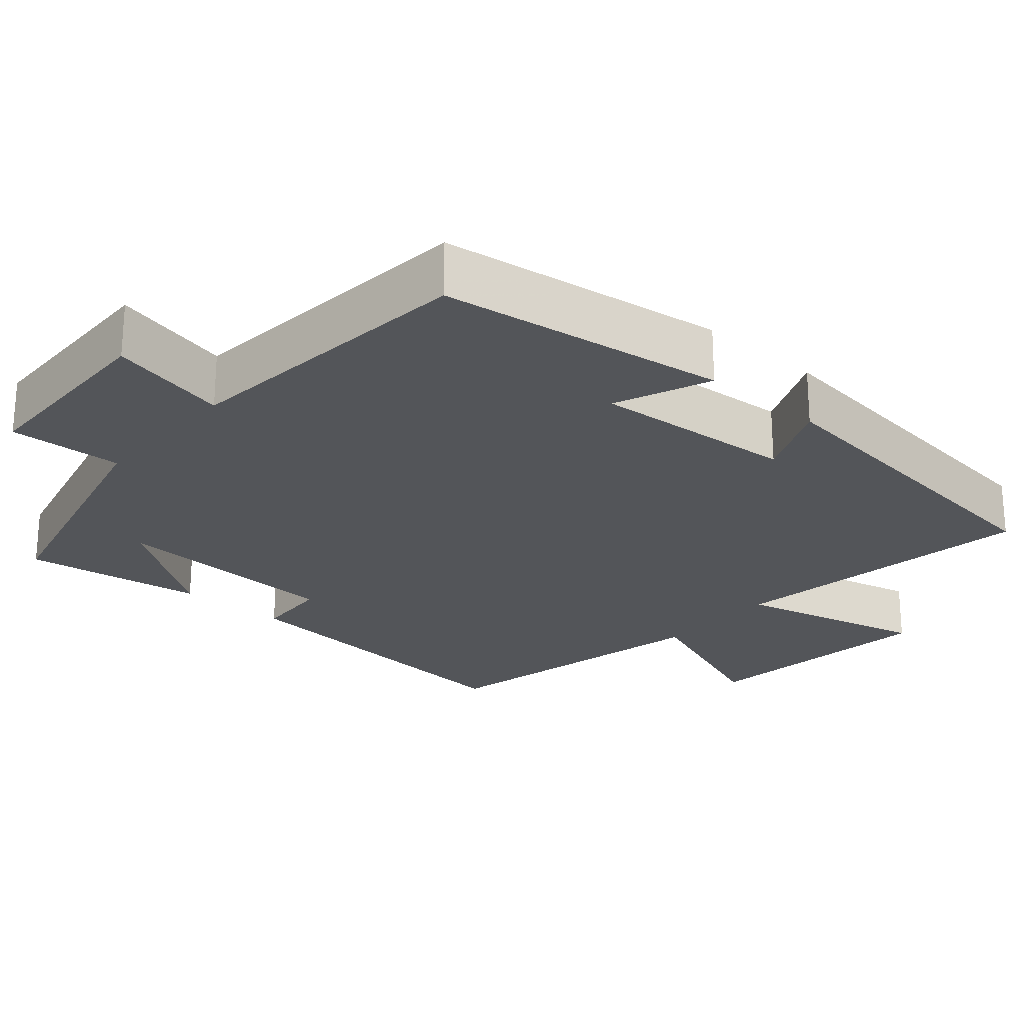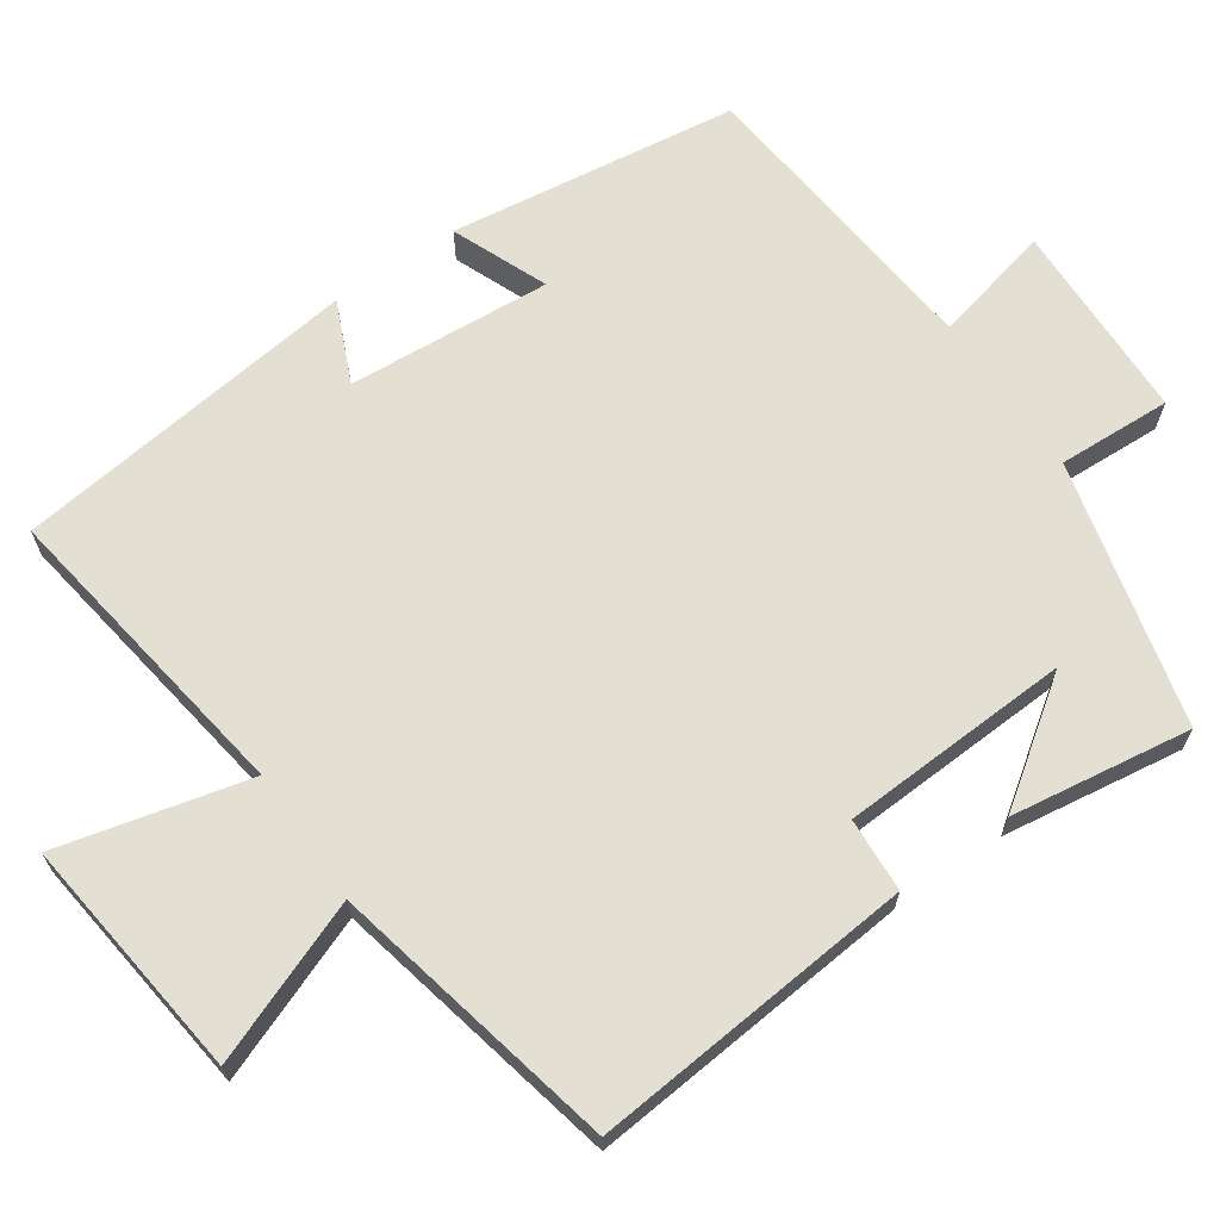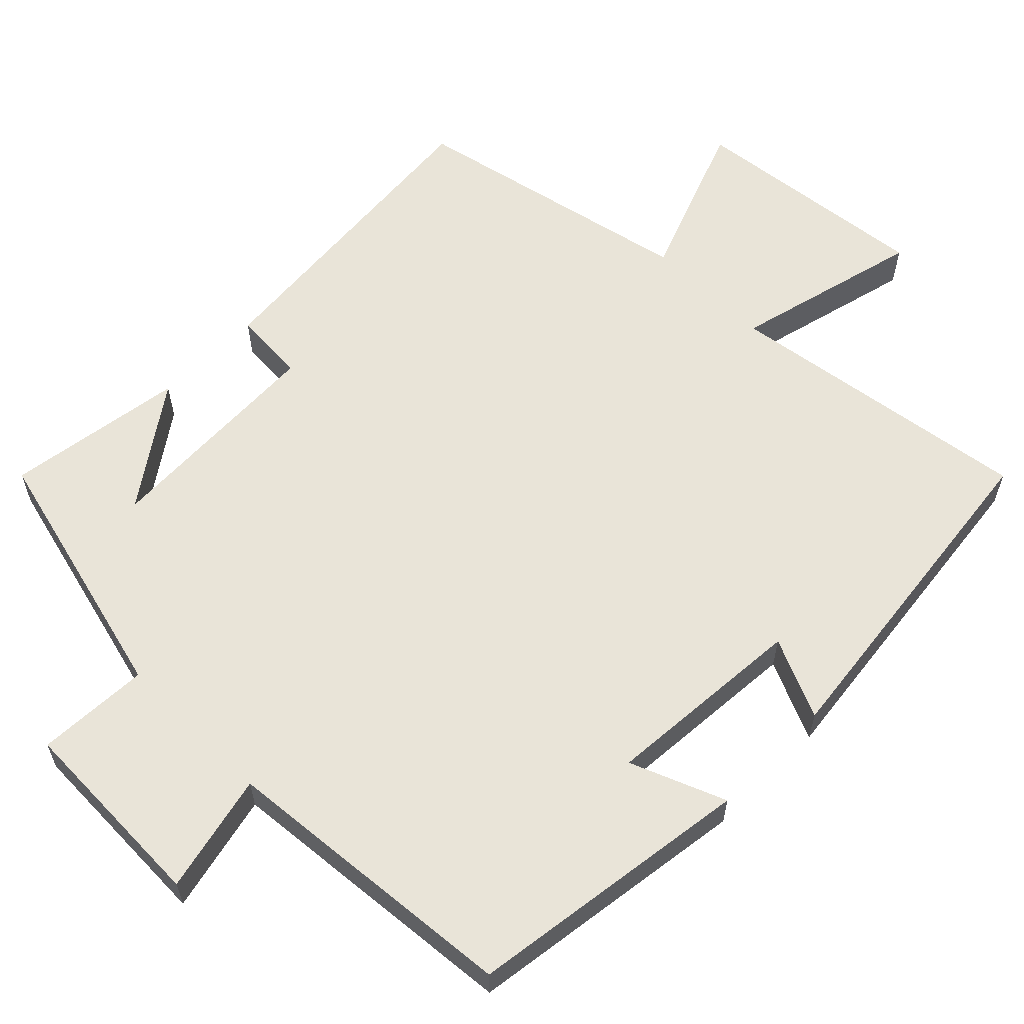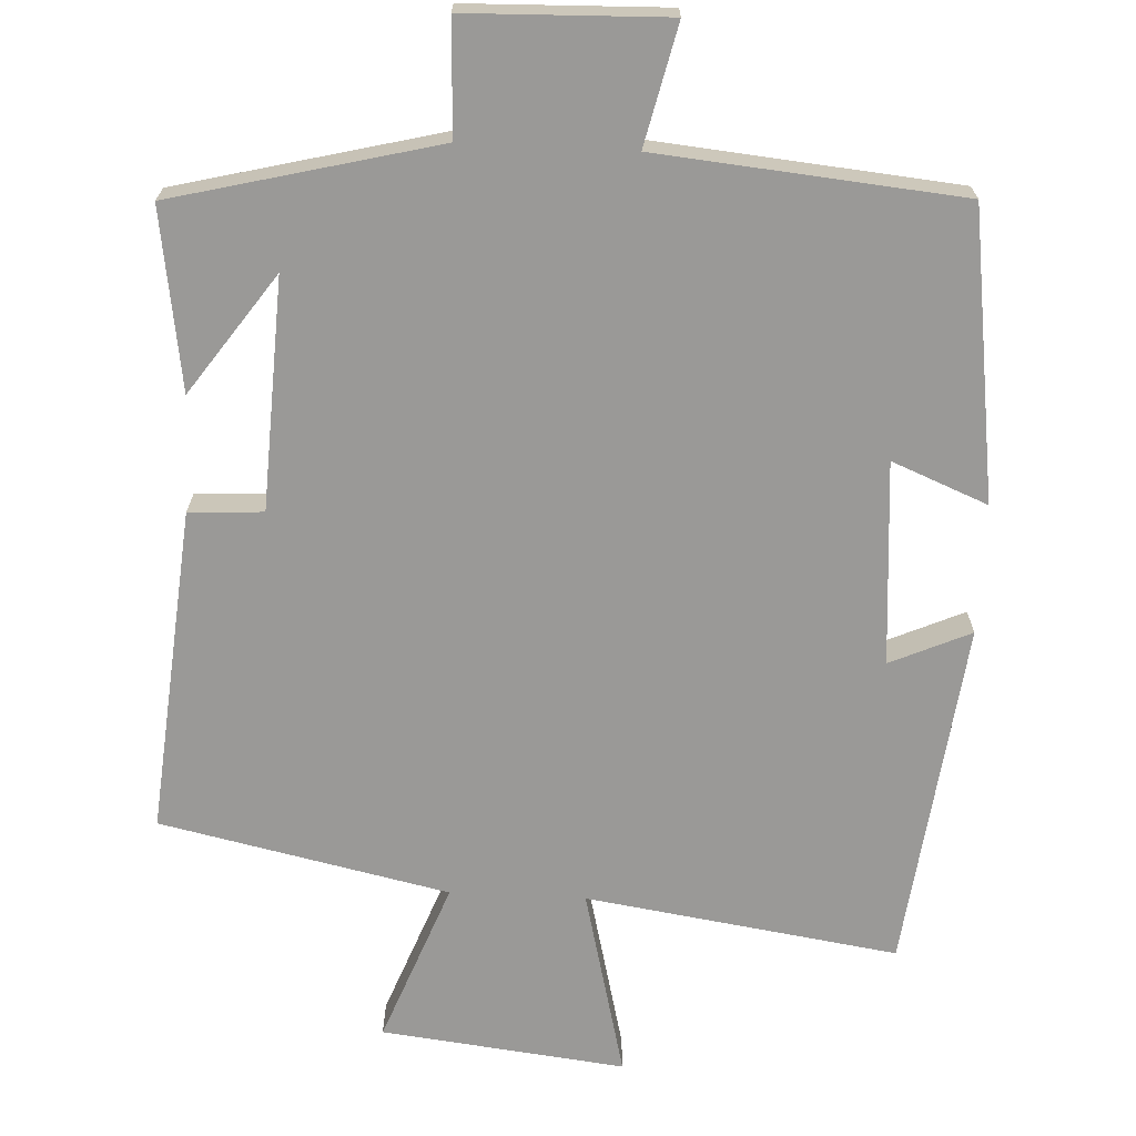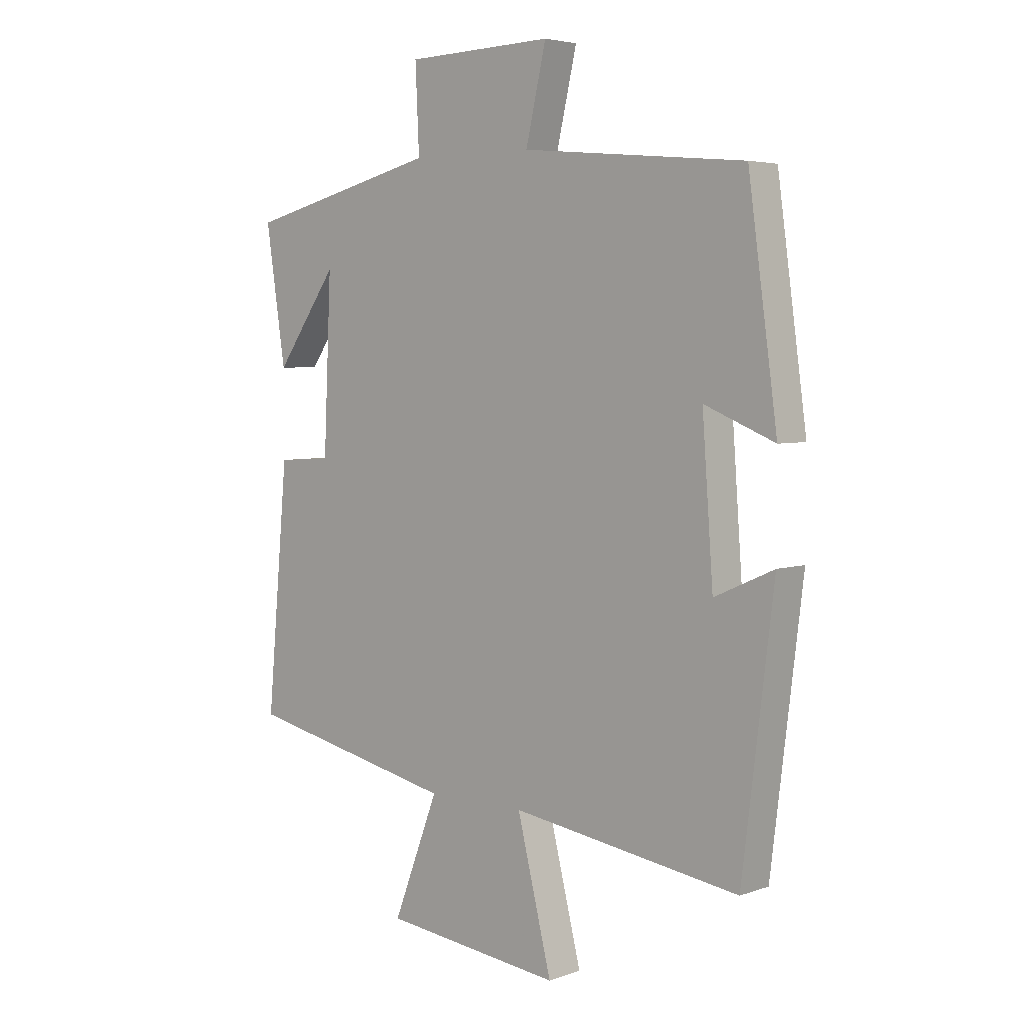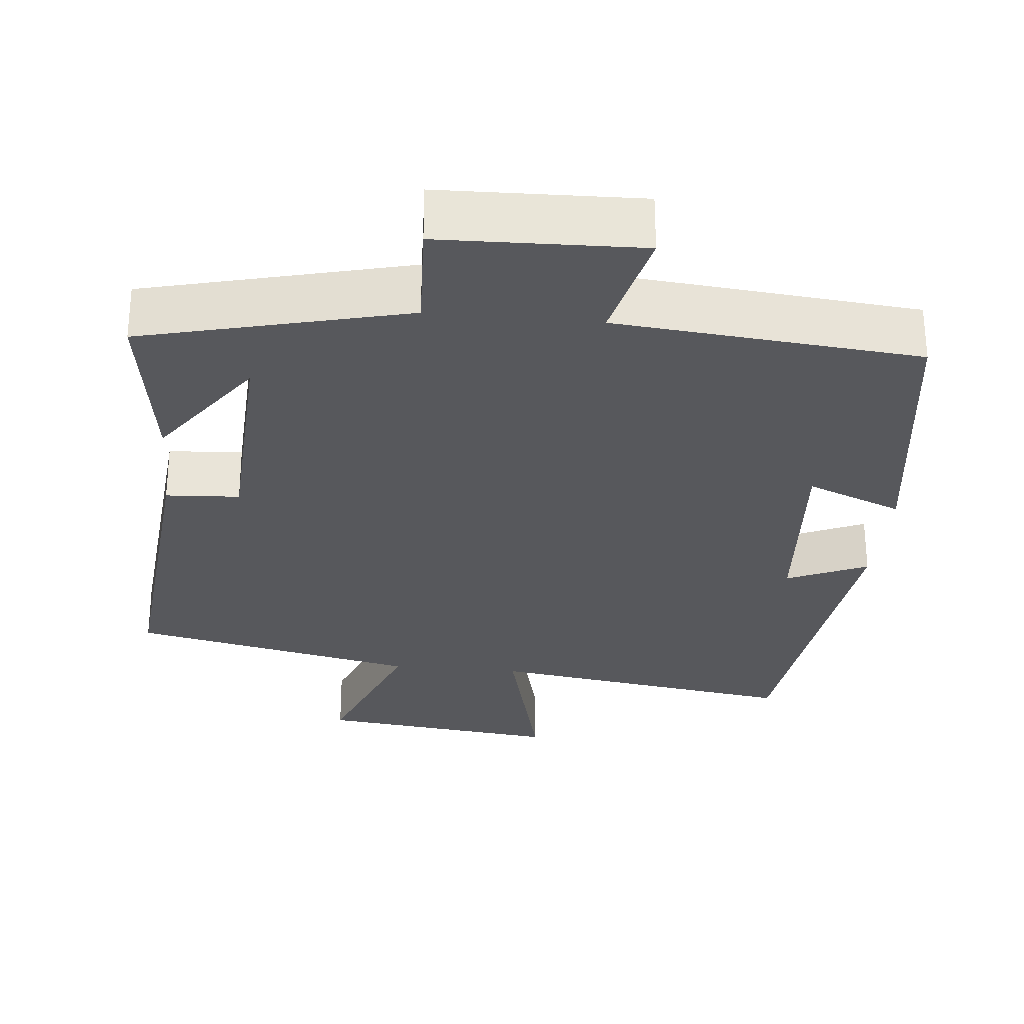
<metadata>
{"format":"obj","ext":"obj","renderer":"f3d","projection":"perspective","resolution":1024,"background":"white","views":[{"elev":-24.1,"azim":49.0,"up":"+Y"},{"elev":66.8,"azim":-124.7,"up":"+Y"},{"elev":60.2,"azim":44.9,"up":"+Y"},{"elev":-68.9,"azim":-2.8,"up":"+Y"},{"elev":4.5,"azim":42.0,"up":"+Z"},{"elev":-28.8,"azim":-5.6,"up":"+Y"}]}
</metadata>
<code>
v -0.539 0.07 -0.417
v -0.5 0.07 0.017
v -0.401 0.07 0.023
v -0.387 0.07 0.331
v -0.5 0.07 0.171
v -0.536 0.07 0.412
v -0.183 0.07 0.5
v -0.19 0.07 0.652
v 0.078 0.07 0.66
v 0.041 0.07 0.5
v 0.447 0.07 0.462
v 0.5 0.07 0.076
v 0.372 0.07 0.128
v 0.392 0.07 -0.144
v 0.5 0.07 -0.096
v 0.443 0.07 -0.562
v 0.026 0.07 -0.5
v 0.089 0.07 -0.754
v -0.237 0.07 -0.716
v -0.154 0.07 -0.5
v -0.539 0 -0.417
v -0.5 0 0.017
v -0.401 0 0.023
v -0.387 0 0.331
v -0.5 0 0.171
v -0.536 0 0.412
v -0.183 0 0.5
v -0.19 0 0.652
v 0.078 0 0.66
v 0.041 0 0.5
v 0.447 0 0.462
v 0.5 0 0.076
v 0.372 0 0.128
v 0.392 0 -0.144
v 0.5 0 -0.096
v 0.443 0 -0.562
v 0.026 0 -0.5
v 0.089 0 -0.754
v -0.237 0 -0.716
v -0.154 0 -0.5
f 17 18 19 20
f 1 2 3
f 20 1 3
f 17 20 3
f 14 15 16 17
f 17 3 4
f 14 17 4
f 13 14 4
f 10 11 12 13
f 10 13 4
f 7 8 9 10
f 7 10 4
f 6 7 4
f 4 5 6
f 40 39 38 37
f 23 22 21
f 23 21 40
f 23 40 37
f 37 36 35 34
f 24 23 37
f 24 37 34
f 24 34 33
f 33 32 31 30
f 24 33 30
f 30 29 28 27
f 24 30 27
f 24 27 26
f 26 25 24
f 1 21 22 2
f 2 22 23 3
f 3 23 24 4
f 4 24 25 5
f 5 25 26 6
f 6 26 27 7
f 7 27 28 8
f 8 28 29 9
f 9 29 30 10
f 10 30 31 11
f 11 31 32 12
f 12 32 33 13
f 13 33 34 14
f 14 34 35 15
f 15 35 36 16
f 16 36 37 17
f 17 37 38 18
f 18 38 39 19
f 19 39 40 20
f 20 40 21 1

</code>
